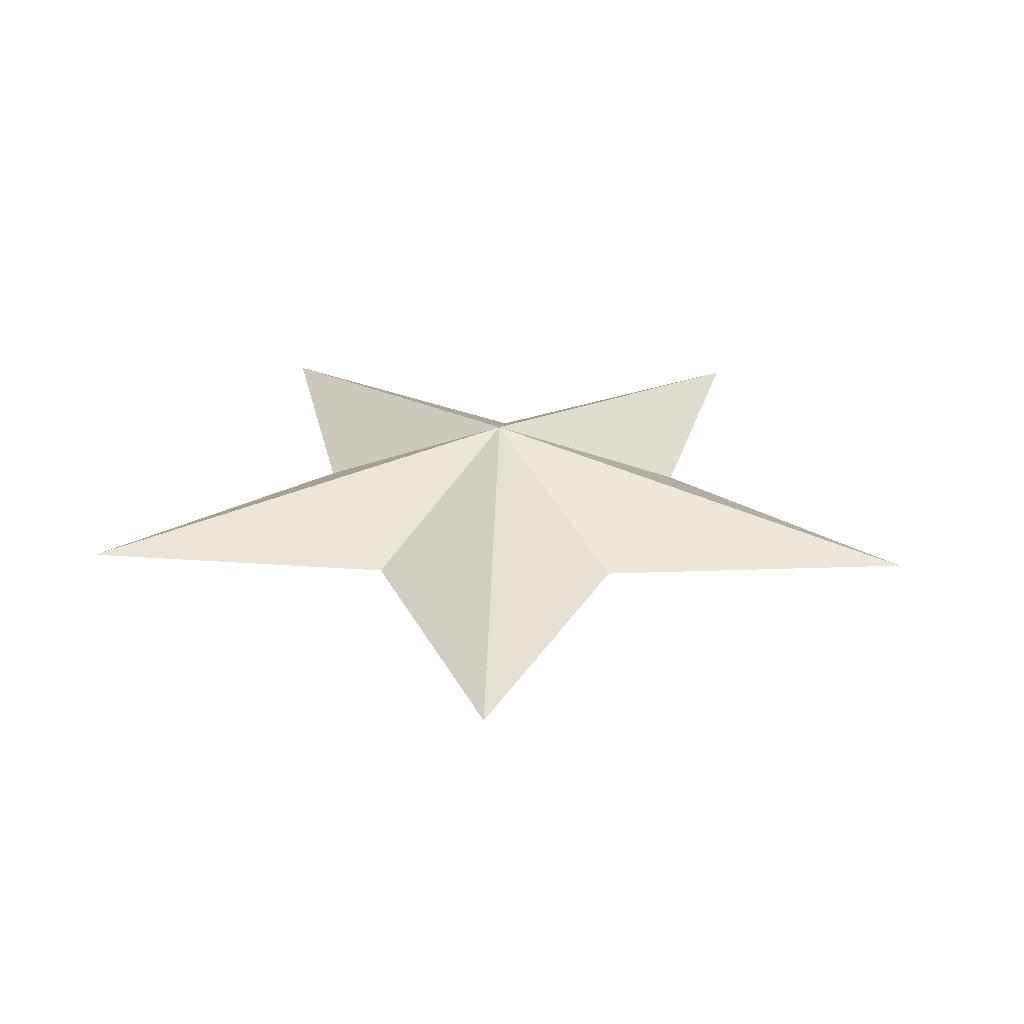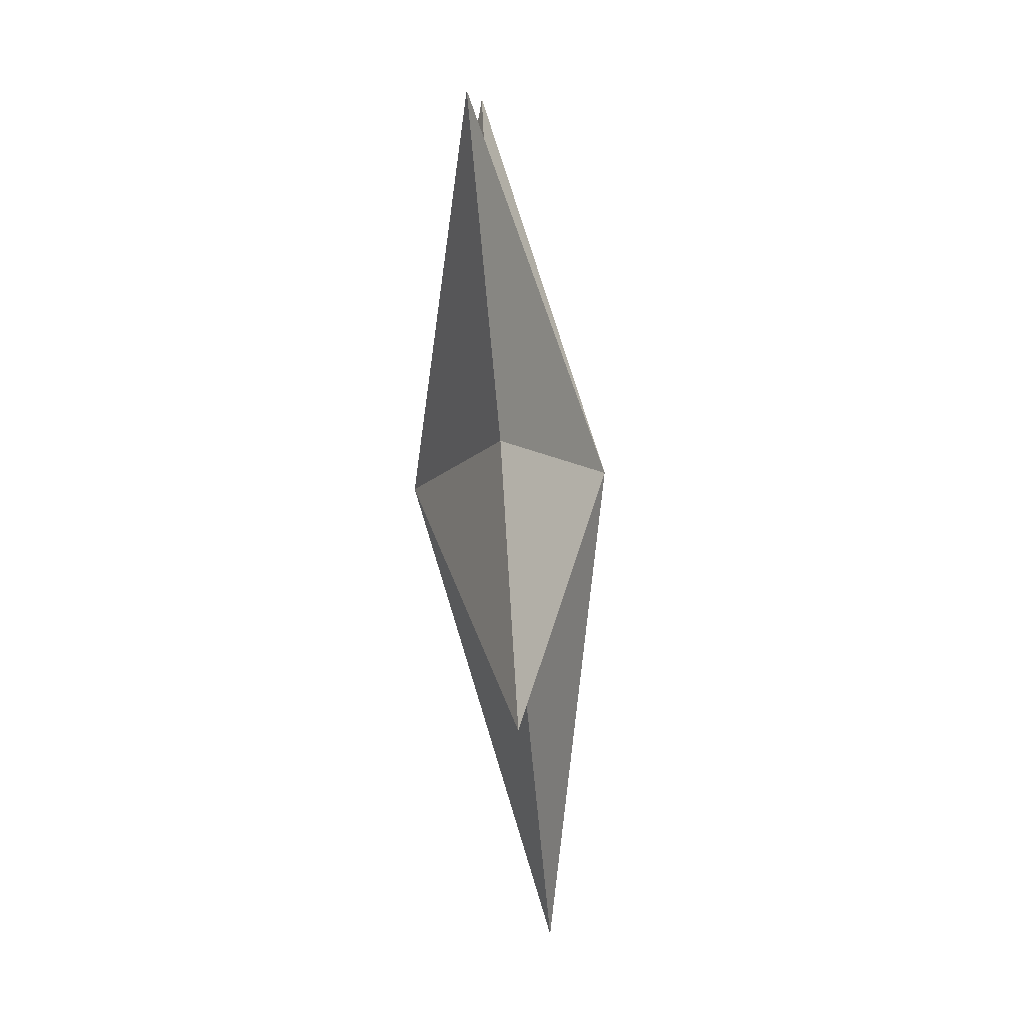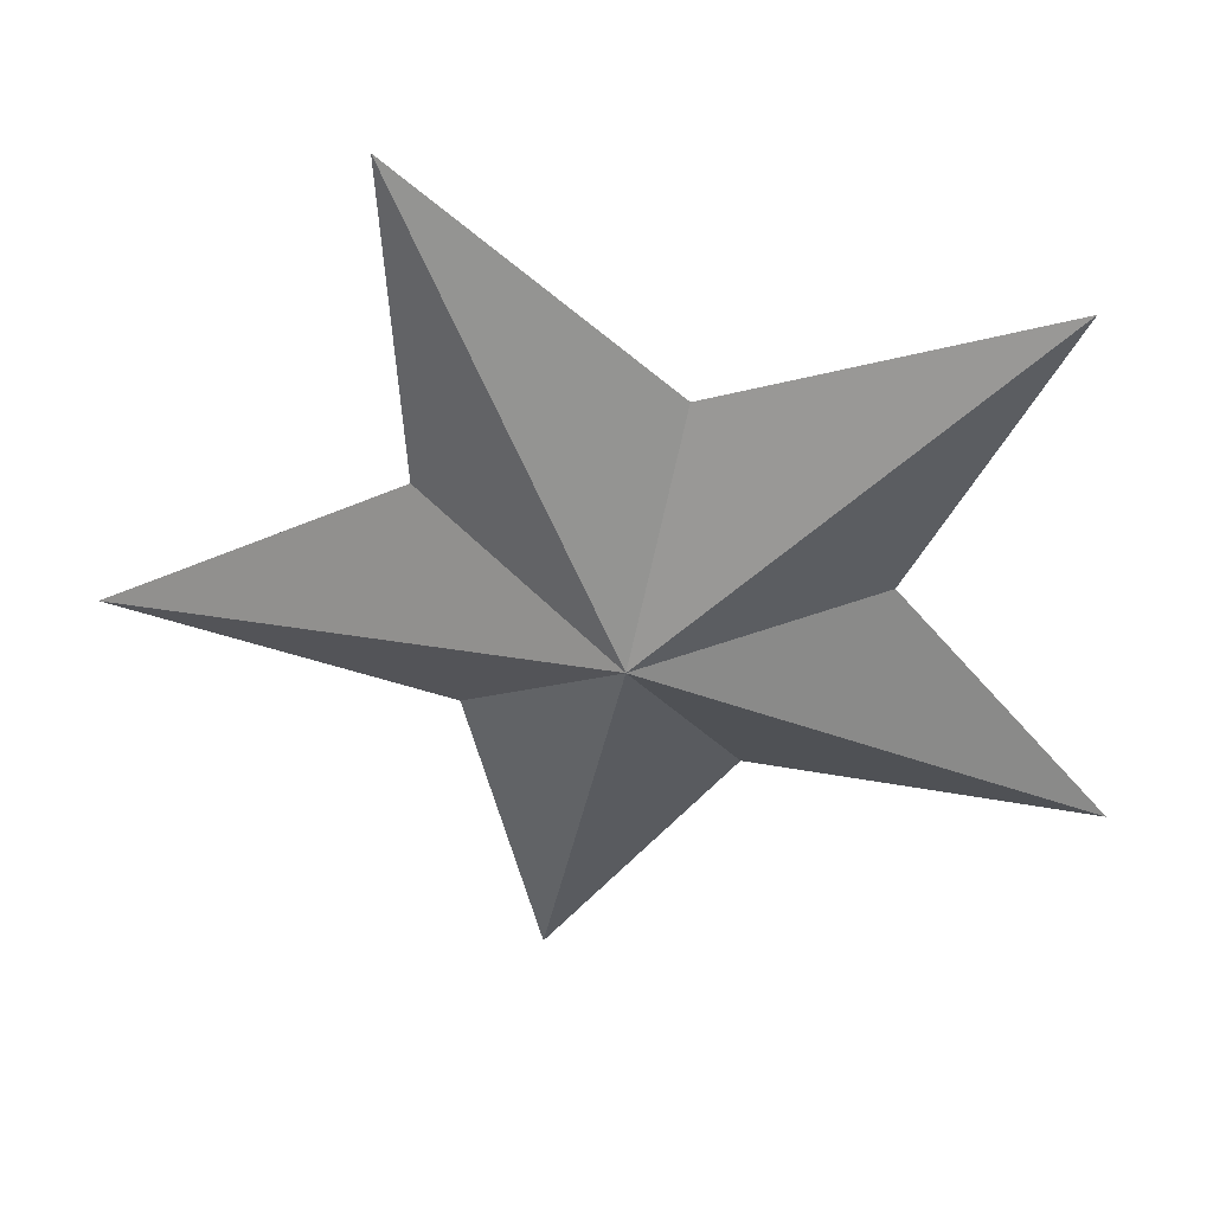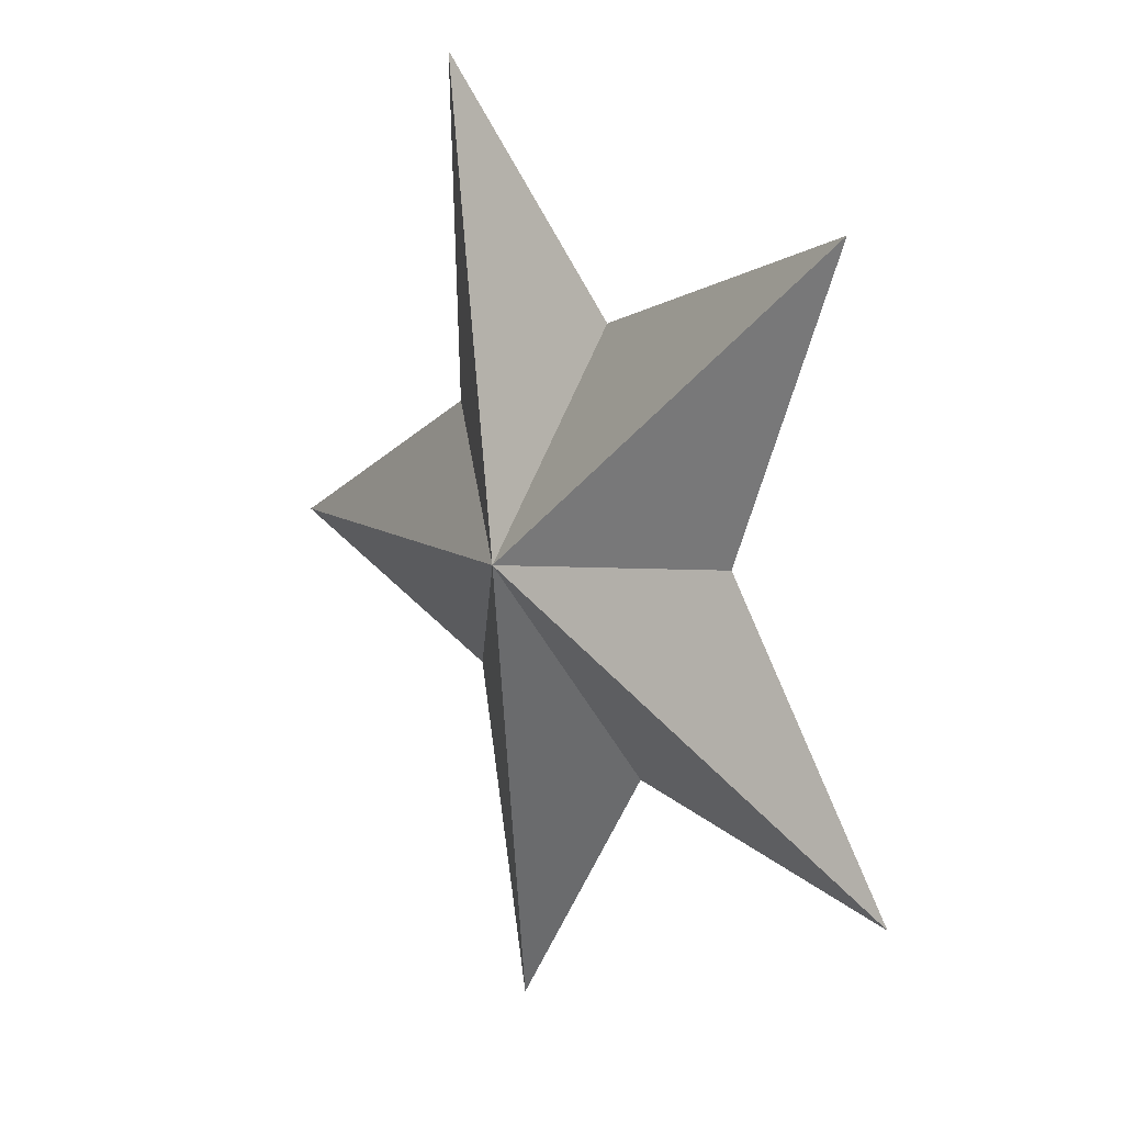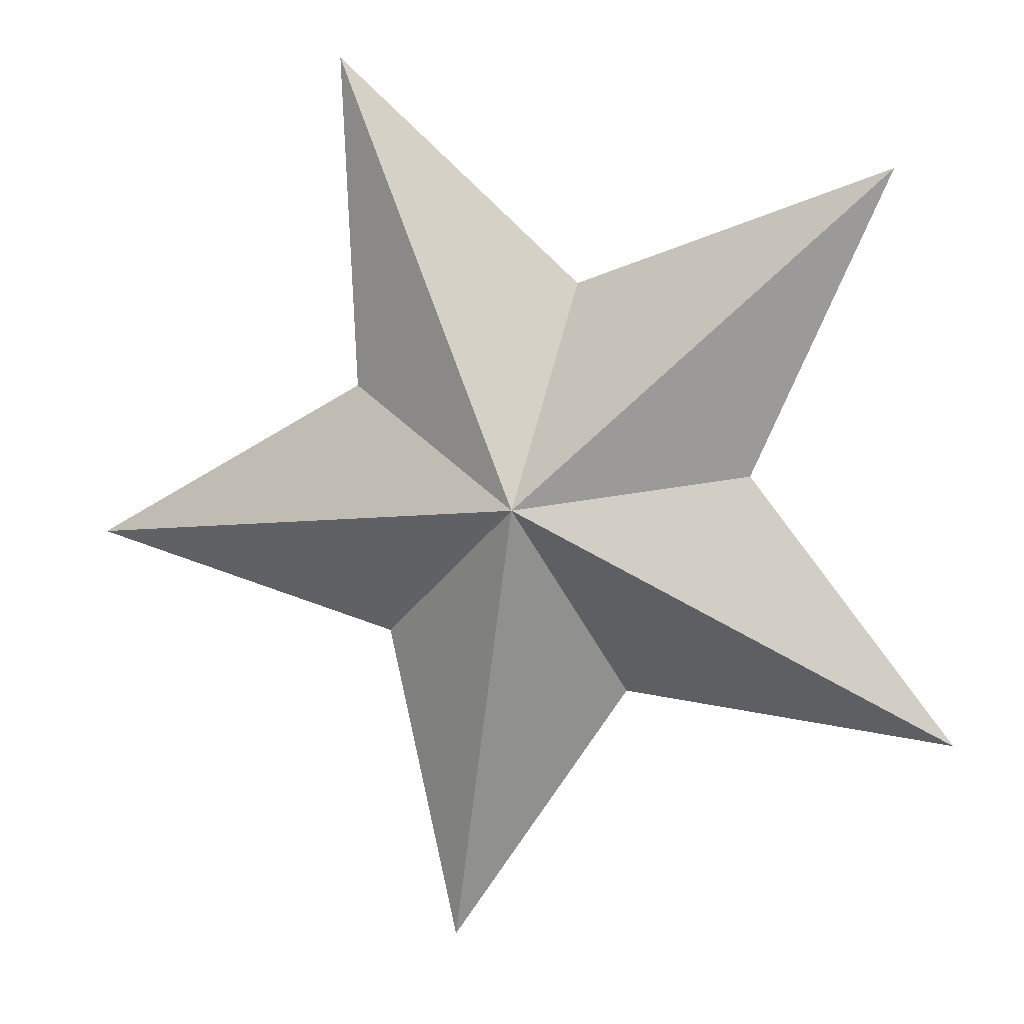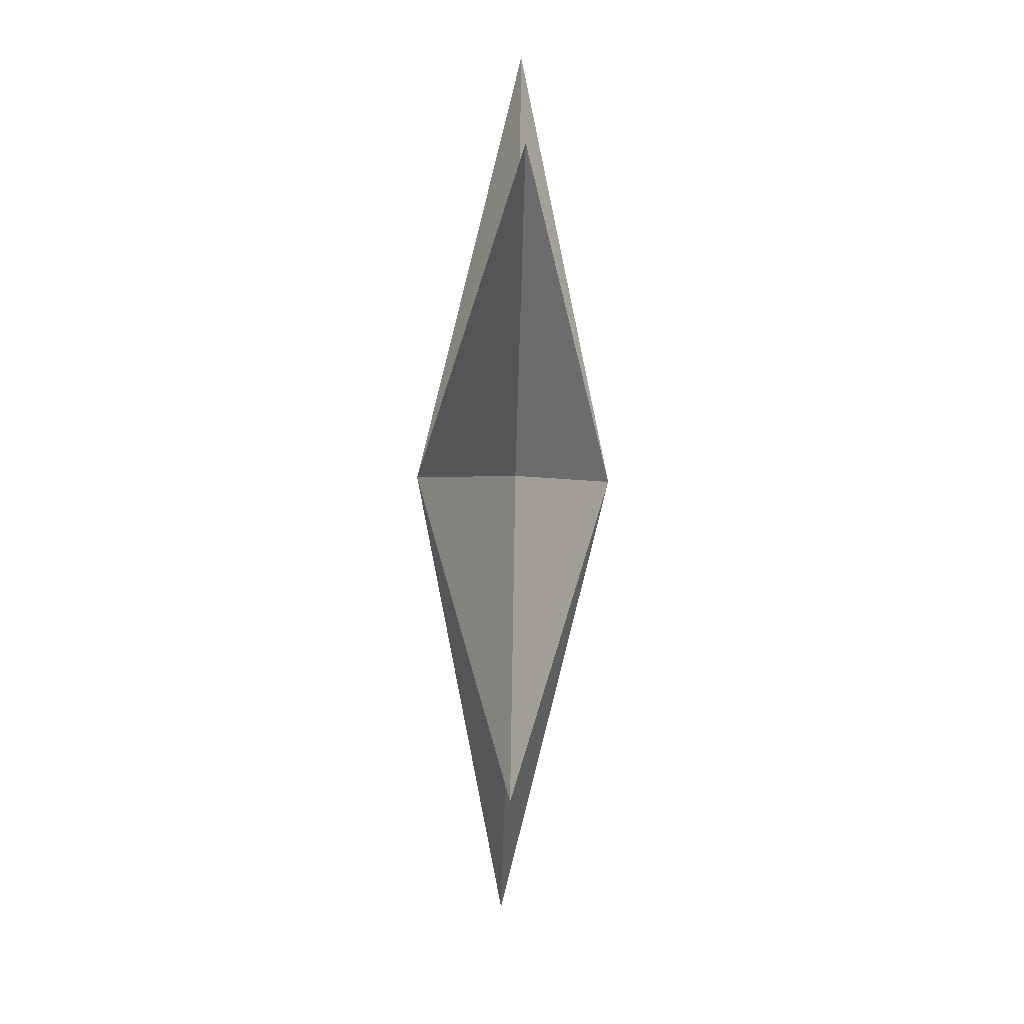
<metadata>
{"format":"obj","ext":"obj","renderer":"f3d","projection":"perspective","resolution":1024,"background":"white","views":[{"elev":27.5,"azim":-81.0,"up":"+Z"},{"elev":-73.9,"azim":95.1,"up":"+Y"},{"elev":43.8,"azim":6.6,"up":"+Y"},{"elev":15.6,"azim":53.8,"up":"+Y"},{"elev":10.1,"azim":16.0,"up":"+Y"},{"elev":-64.8,"azim":88.5,"up":"+Y"}]}
</metadata>
<code>
o Star_Icosphere.001
v -0.3088 -0.8582 0.21
v -0.8208 -0.9246 0.1058
v -0.479 -1.019 0.1058
v 0.1443 -1.105 0.1058
v -0.2085 -1.07 0.1058
v -0.404 -1.366 0.1059
v 0.06638 -0.5035 0.1057
v -0.2657 -0.6281 0.1058
v -0.5302 -0.3917 0.1058
v -0.5144 -0.746 0.1058
v -0.0766 -0.8279 0.1058
v -0.3088 -0.8582 0.001587
f 1 10 2
f 1 6 5
f 1 8 9
f 1 4 11
f 1 7 8
f 1 2 3
f 1 3 6
f 1 9 10
f 1 5 4
f 1 11 7
f 2 10 12
f 5 6 12
f 9 8 12
f 11 4 12
f 8 7 12
f 3 2 12
f 6 3 12
f 10 9 12
f 4 5 12
f 7 11 12

</code>
